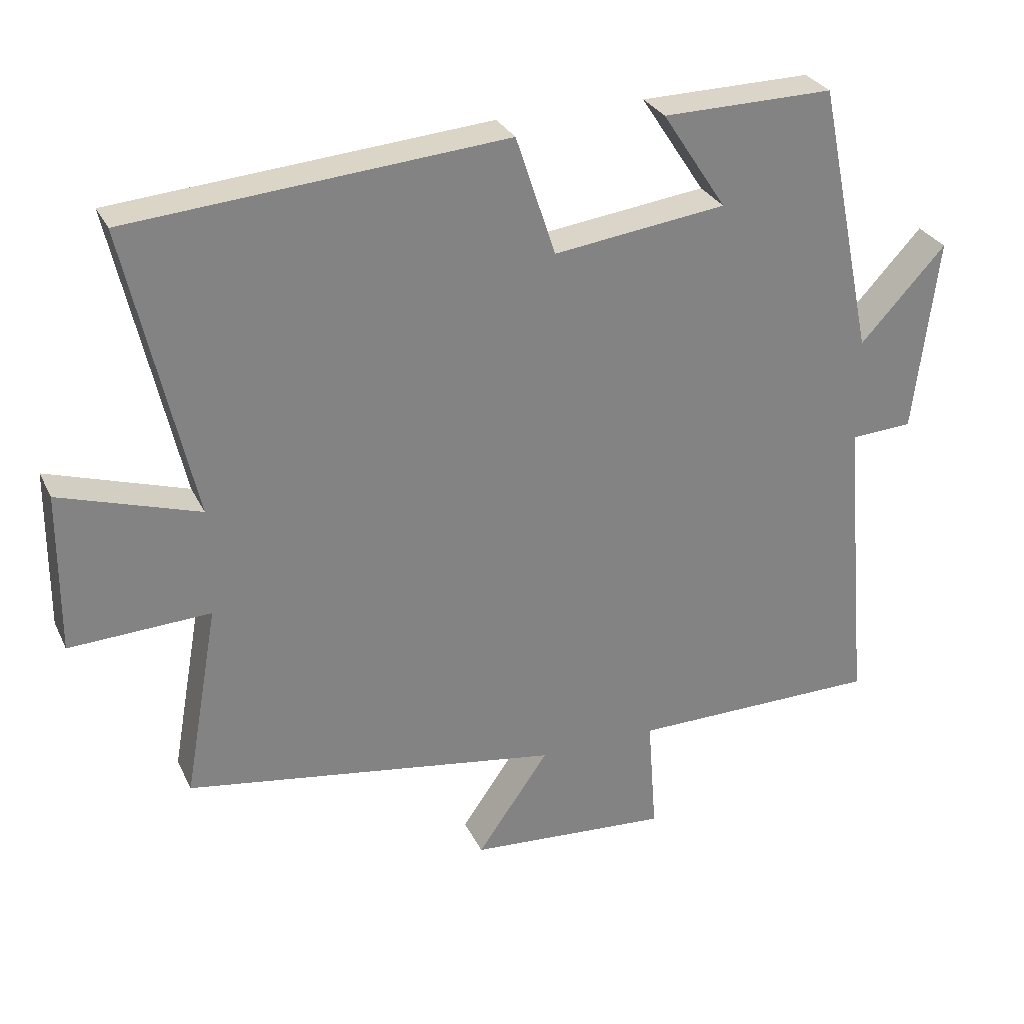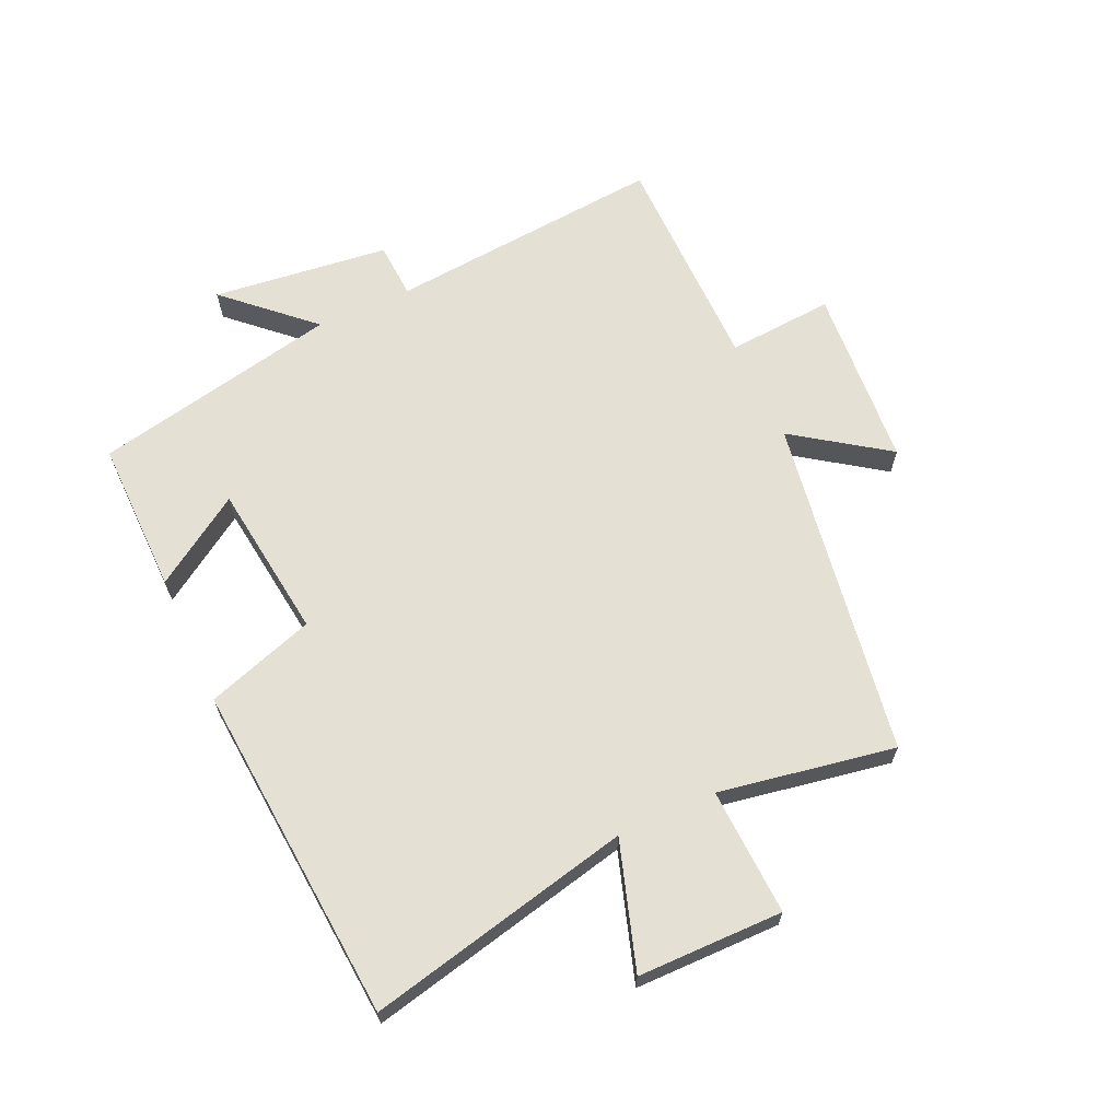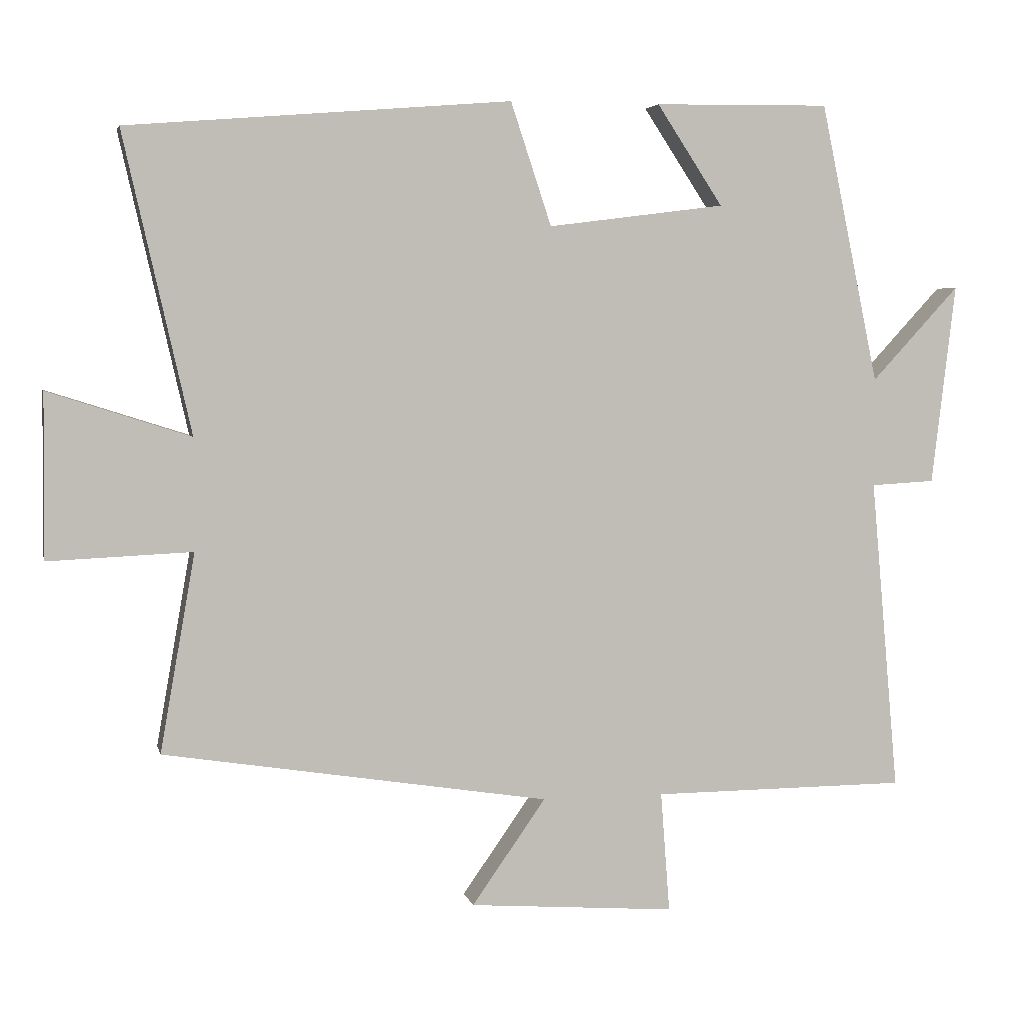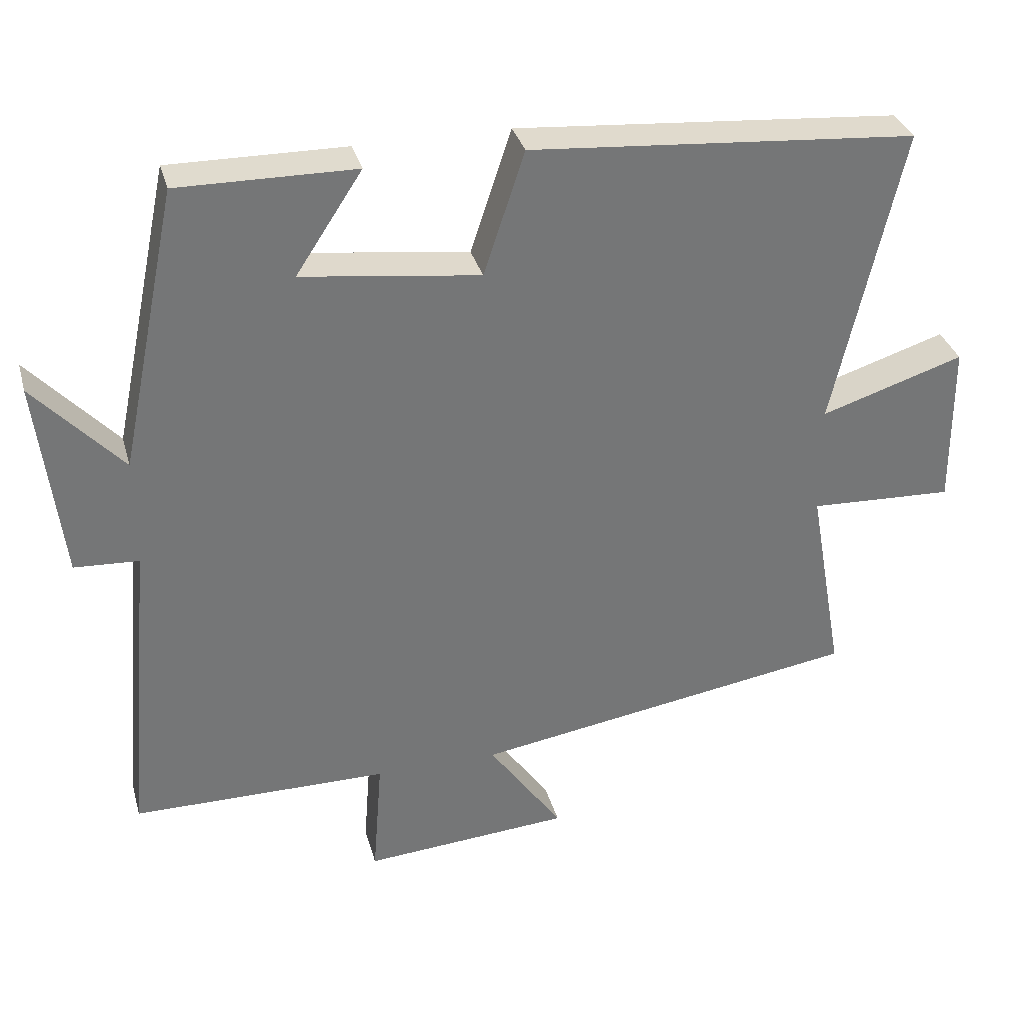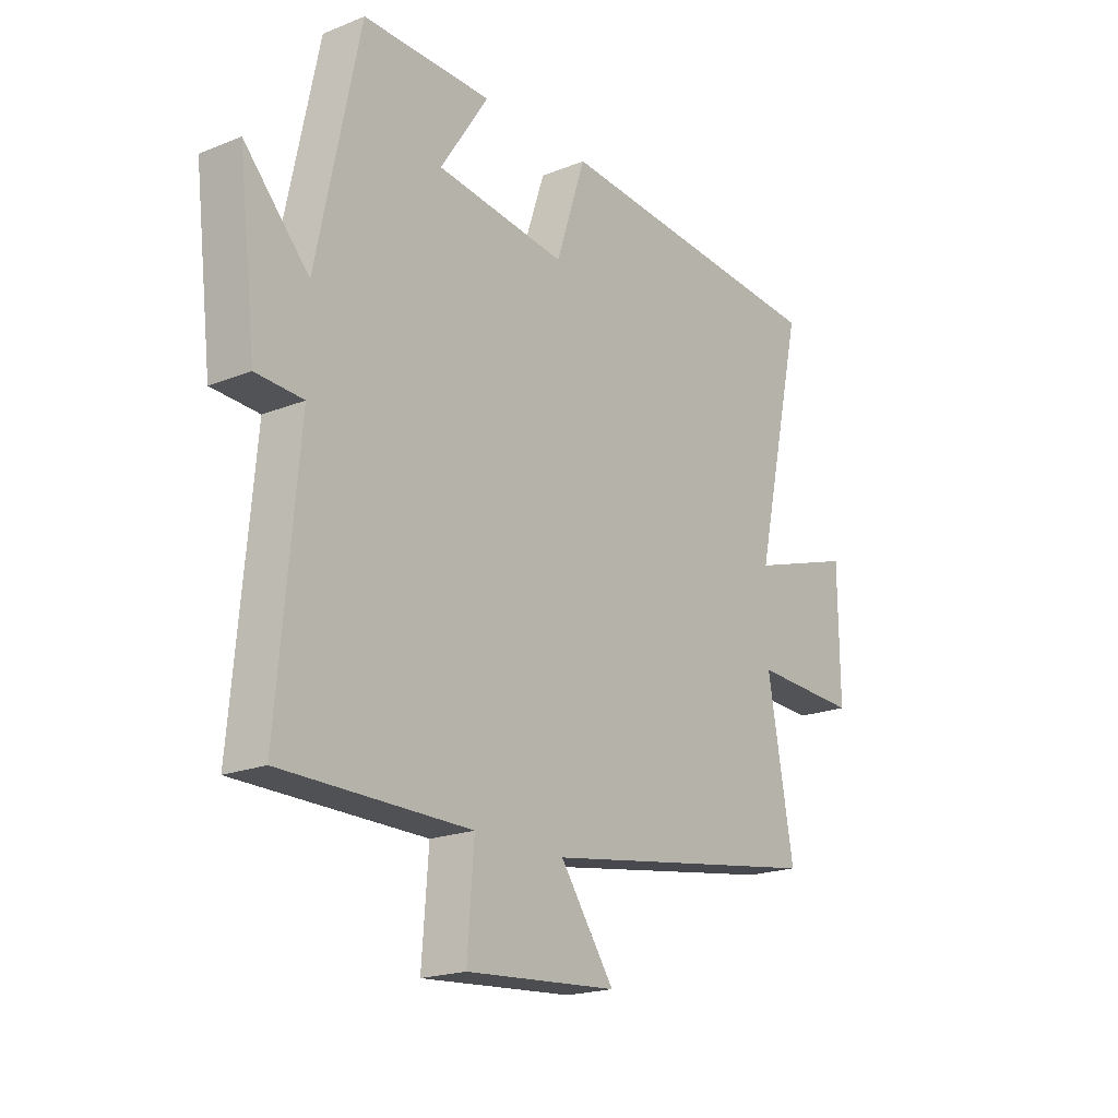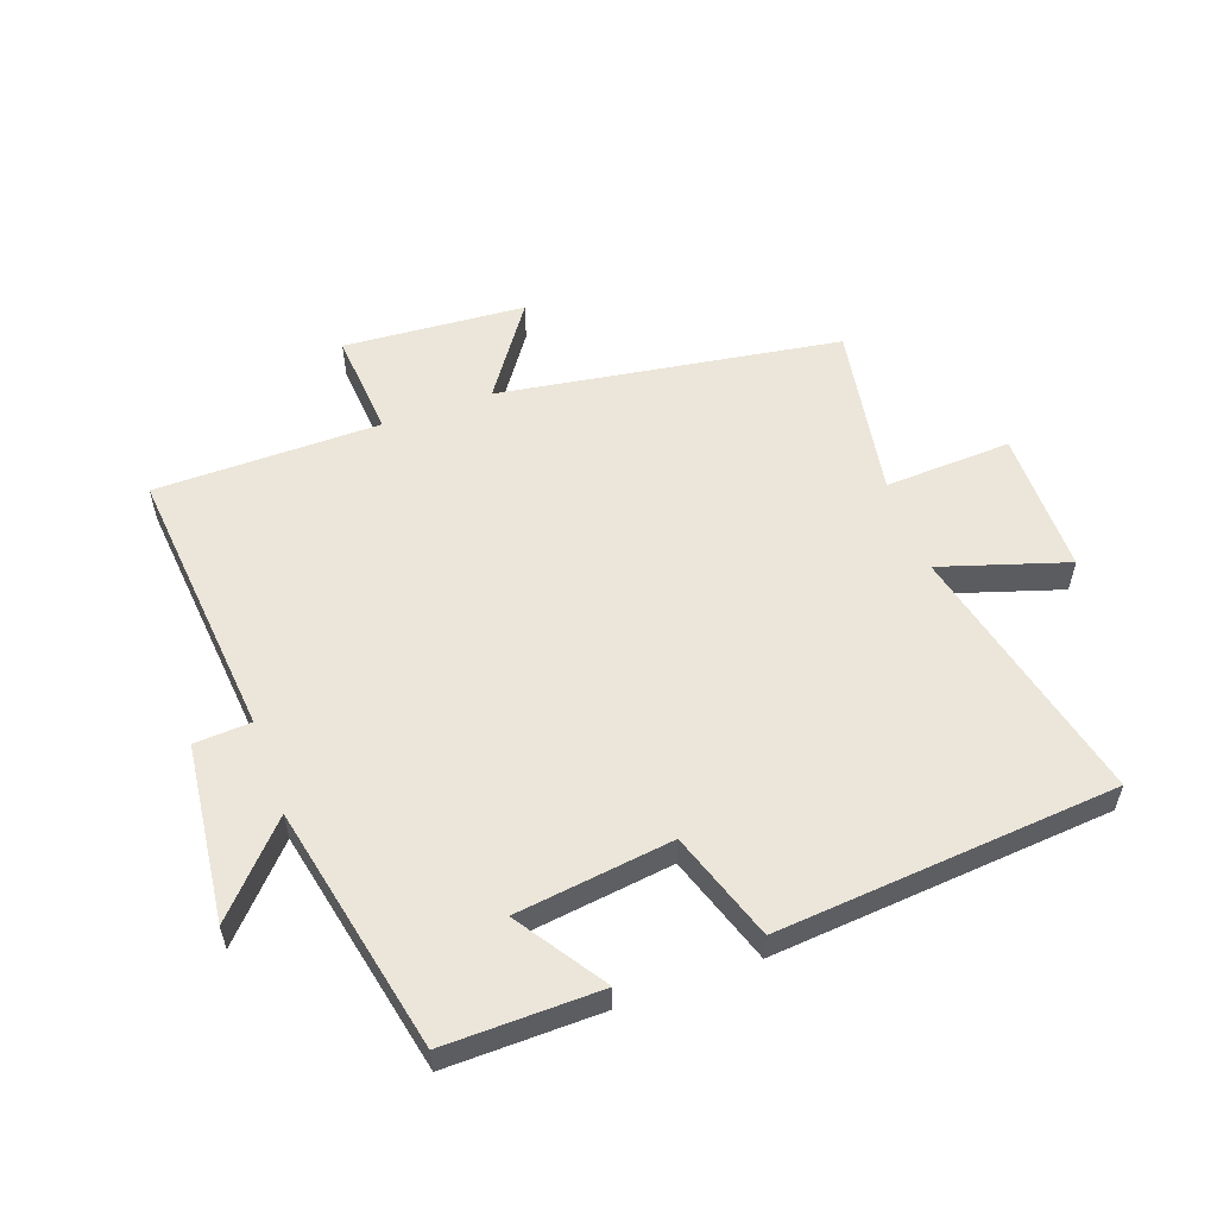
<metadata>
{"format":"obj","ext":"obj","renderer":"f3d","projection":"perspective","resolution":1024,"background":"white","views":[{"elev":29.3,"azim":158.1,"up":"+Z"},{"elev":65.2,"azim":65.5,"up":"+Y"},{"elev":4.4,"azim":167.6,"up":"+Z"},{"elev":33.5,"azim":-14.9,"up":"+Z"},{"elev":-19.7,"azim":-53.3,"up":"+Z"},{"elev":55.6,"azim":-20.0,"up":"+Y"}]}
</metadata>
<code>
v -0.417 0.07 0.503
v -0.167 0.07 0.5
v -0.261 0.07 0.357
v -0.009 0.07 0.325
v 0.049 0.07 0.5
v 0.596 0.07 0.456
v 0.5 0.07 0.03
v 0.703 0.07 0.095
v 0.705 0.07 -0.139
v 0.5 0.07 -0.13
v 0.55 0.07 -0.413
v 0 0.07 -0.5
v 0.105 0.07 -0.65
v -0.189 0.07 -0.672
v -0.176 0.07 -0.5
v -0.54 0.07 -0.498
v -0.5 0.07 -0.051
v -0.591 0.07 -0.046
v -0.625 0.07 0.24
v -0.5 0.07 0.105
v -0.417 0 0.503
v -0.167 0 0.5
v -0.261 0 0.357
v -0.009 0 0.325
v 0.049 0 0.5
v 0.596 0 0.456
v 0.5 0 0.03
v 0.703 0 0.095
v 0.705 0 -0.139
v 0.5 0 -0.13
v 0.55 0 -0.413
v 0 0 -0.5
v 0.105 0 -0.65
v -0.189 0 -0.672
v -0.176 0 -0.5
v -0.54 0 -0.498
v -0.5 0 -0.051
v -0.591 0 -0.046
v -0.625 0 0.24
v -0.5 0 0.105
f 17 18 19 20
f 17 20 1
f 15 16 17 1
f 12 13 14 15
f 10 11 12 15
f 7 8 9 10
f 7 10 15
f 6 7 15
f 5 6 15
f 4 5 15
f 3 4 15
f 1 2 3
f 1 3 15
f 40 39 38 37
f 21 40 37
f 21 37 36 35
f 35 34 33 32
f 35 32 31 30
f 30 29 28 27
f 35 30 27
f 35 27 26
f 35 26 25
f 35 25 24
f 35 24 23
f 23 22 21
f 35 23 21
f 1 21 22 2
f 2 22 23 3
f 3 23 24 4
f 4 24 25 5
f 5 25 26 6
f 6 26 27 7
f 7 27 28 8
f 8 28 29 9
f 9 29 30 10
f 10 30 31 11
f 11 31 32 12
f 12 32 33 13
f 13 33 34 14
f 14 34 35 15
f 15 35 36 16
f 16 36 37 17
f 17 37 38 18
f 18 38 39 19
f 19 39 40 20
f 20 40 21 1

</code>
